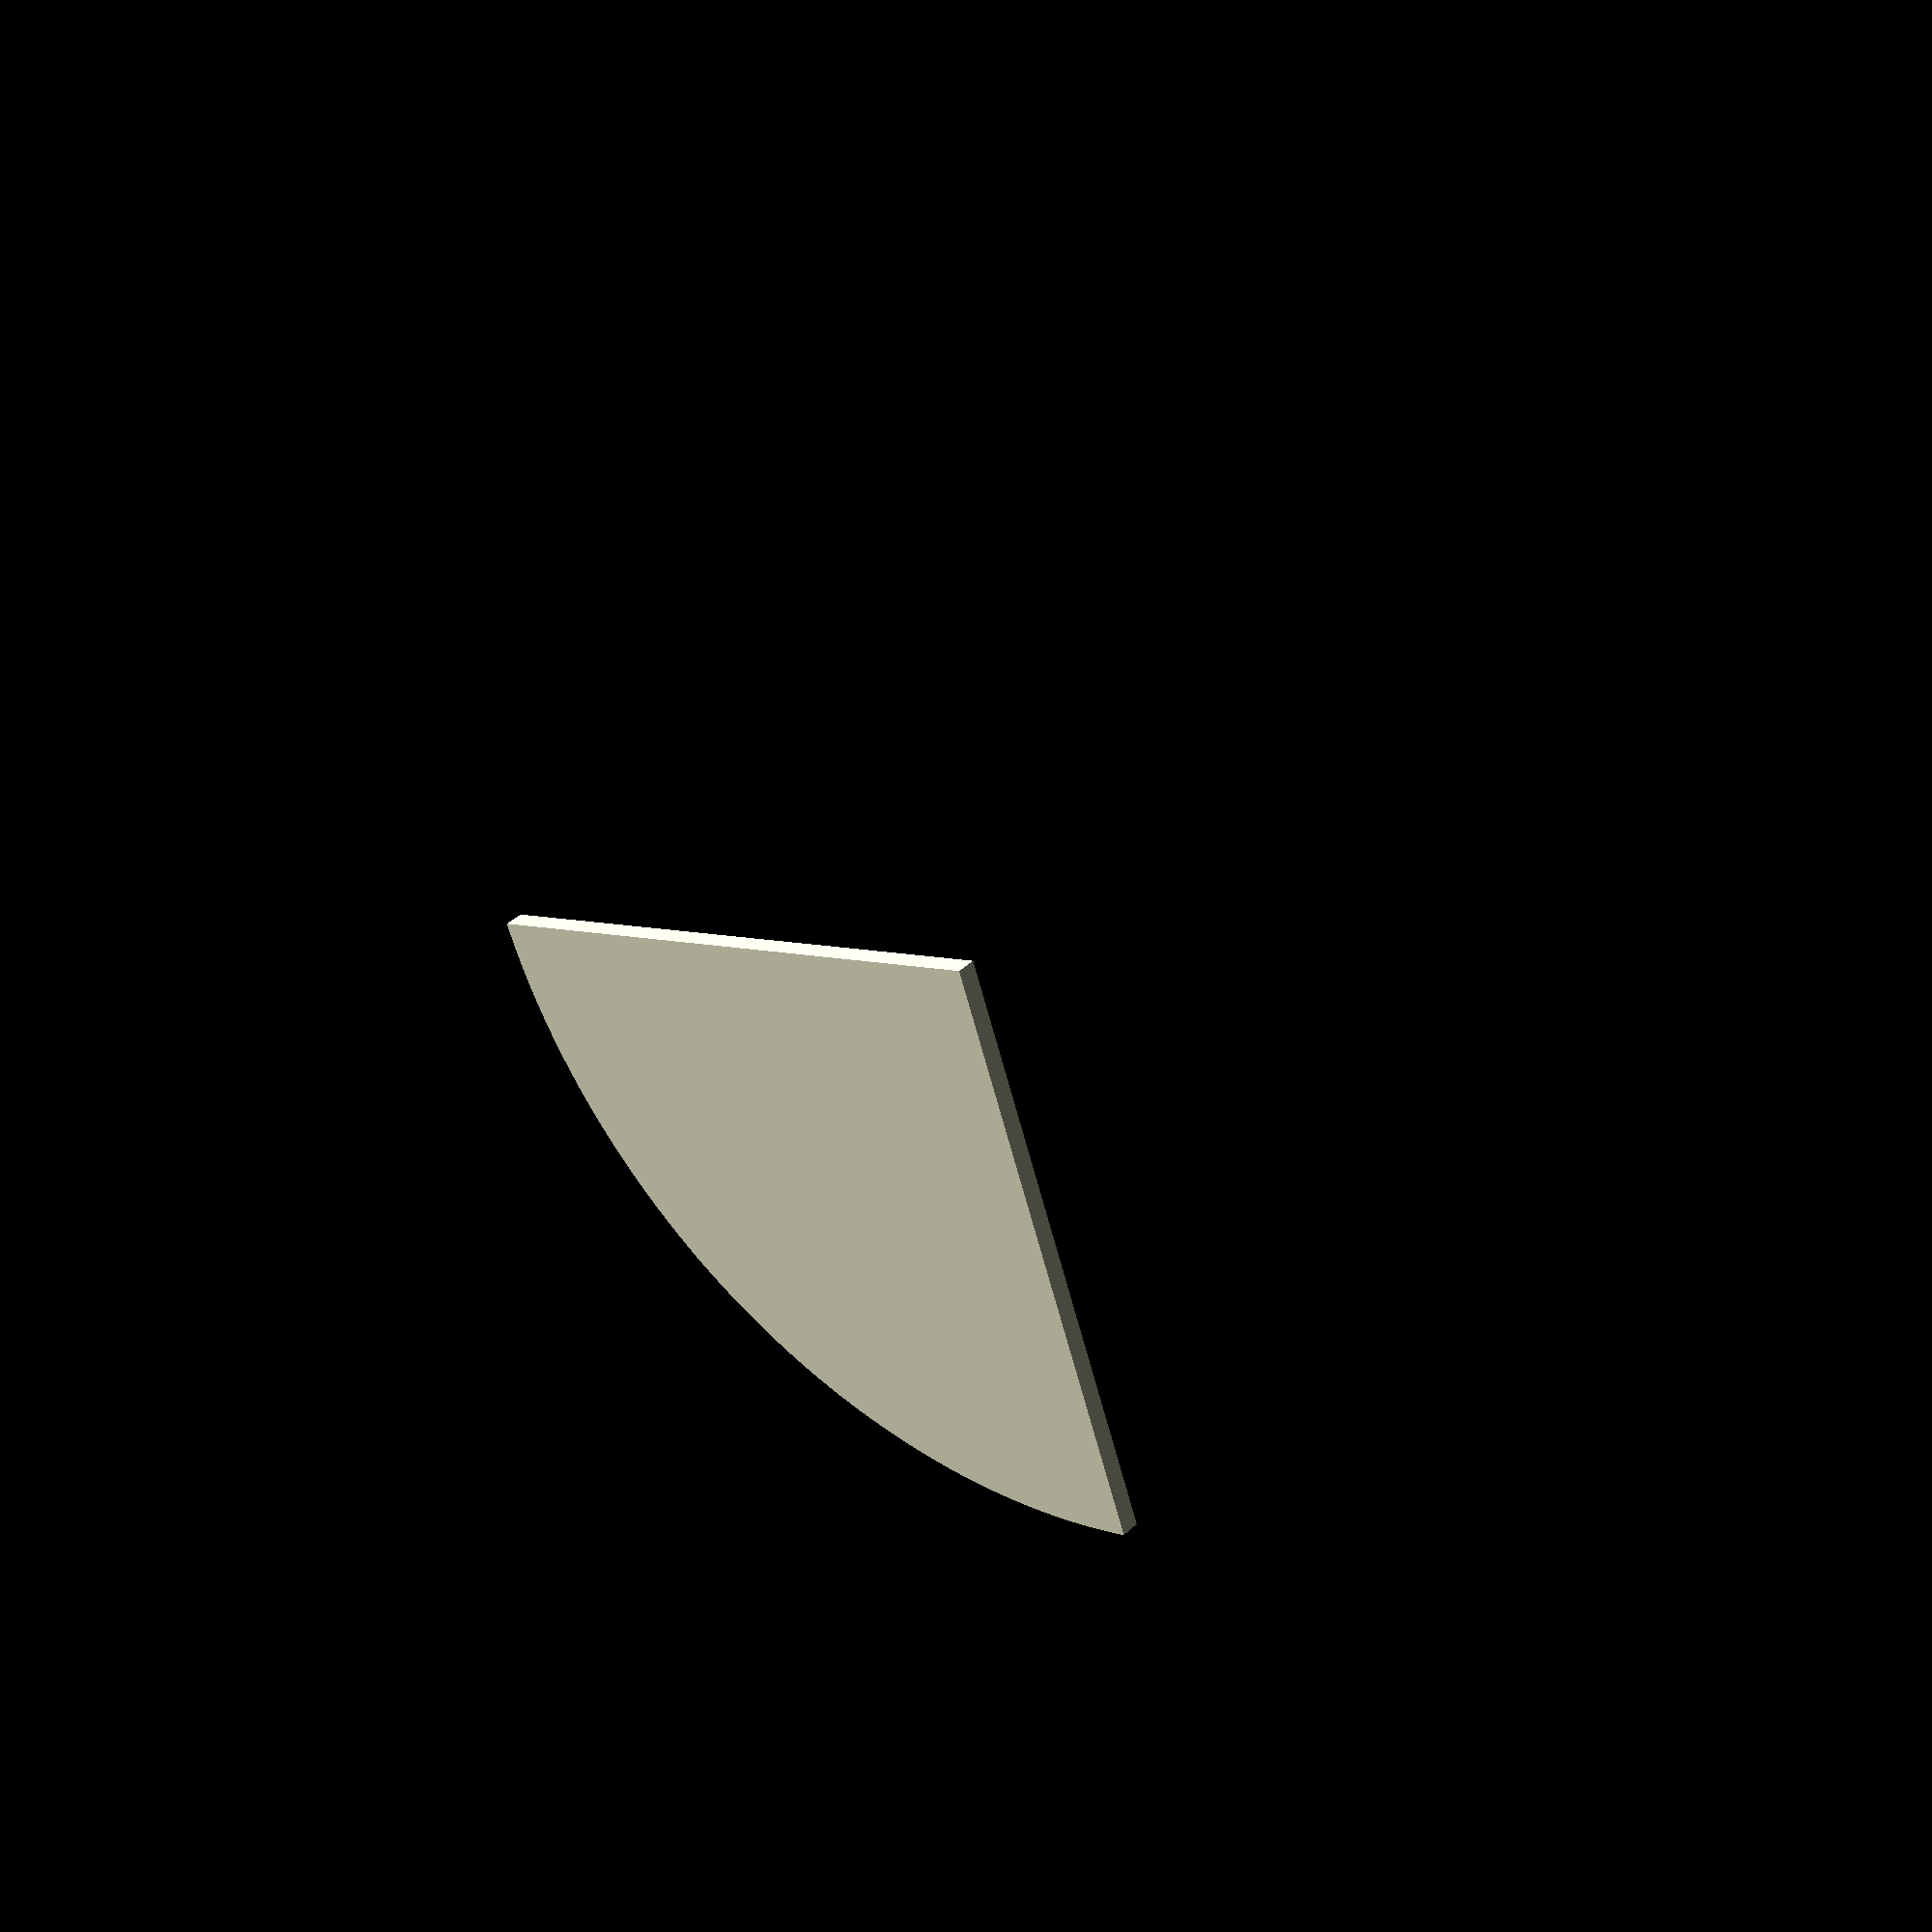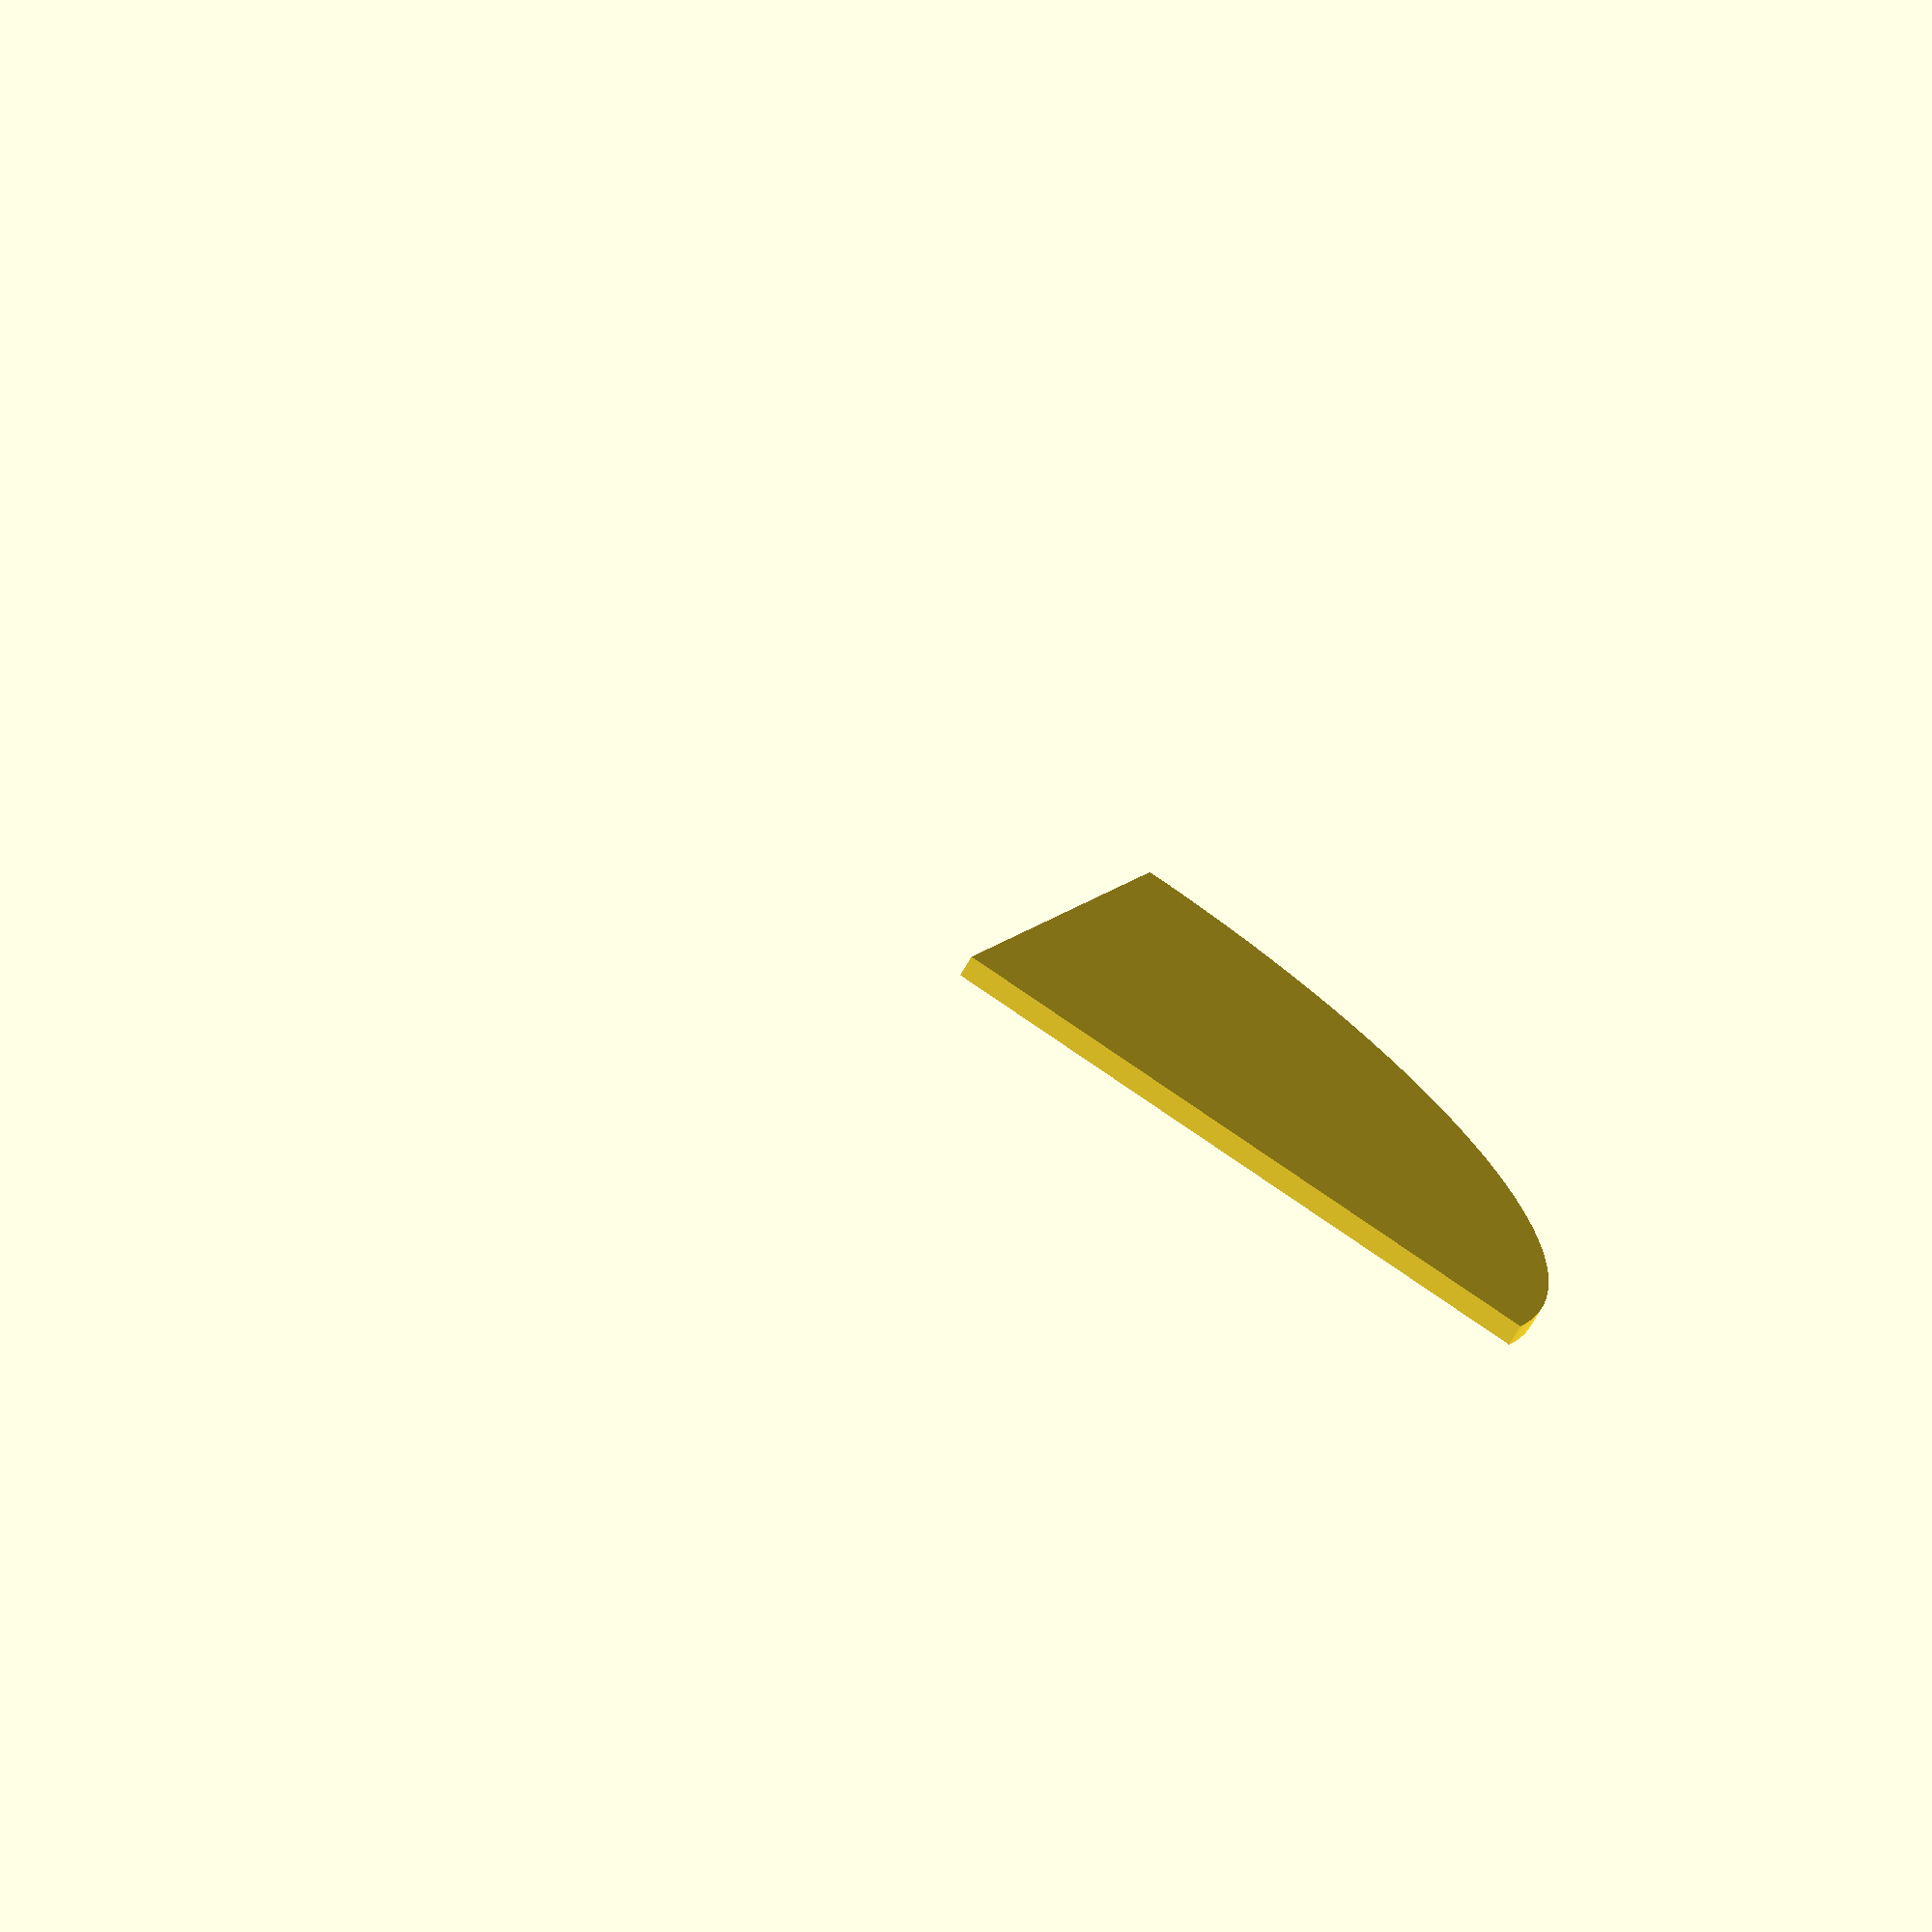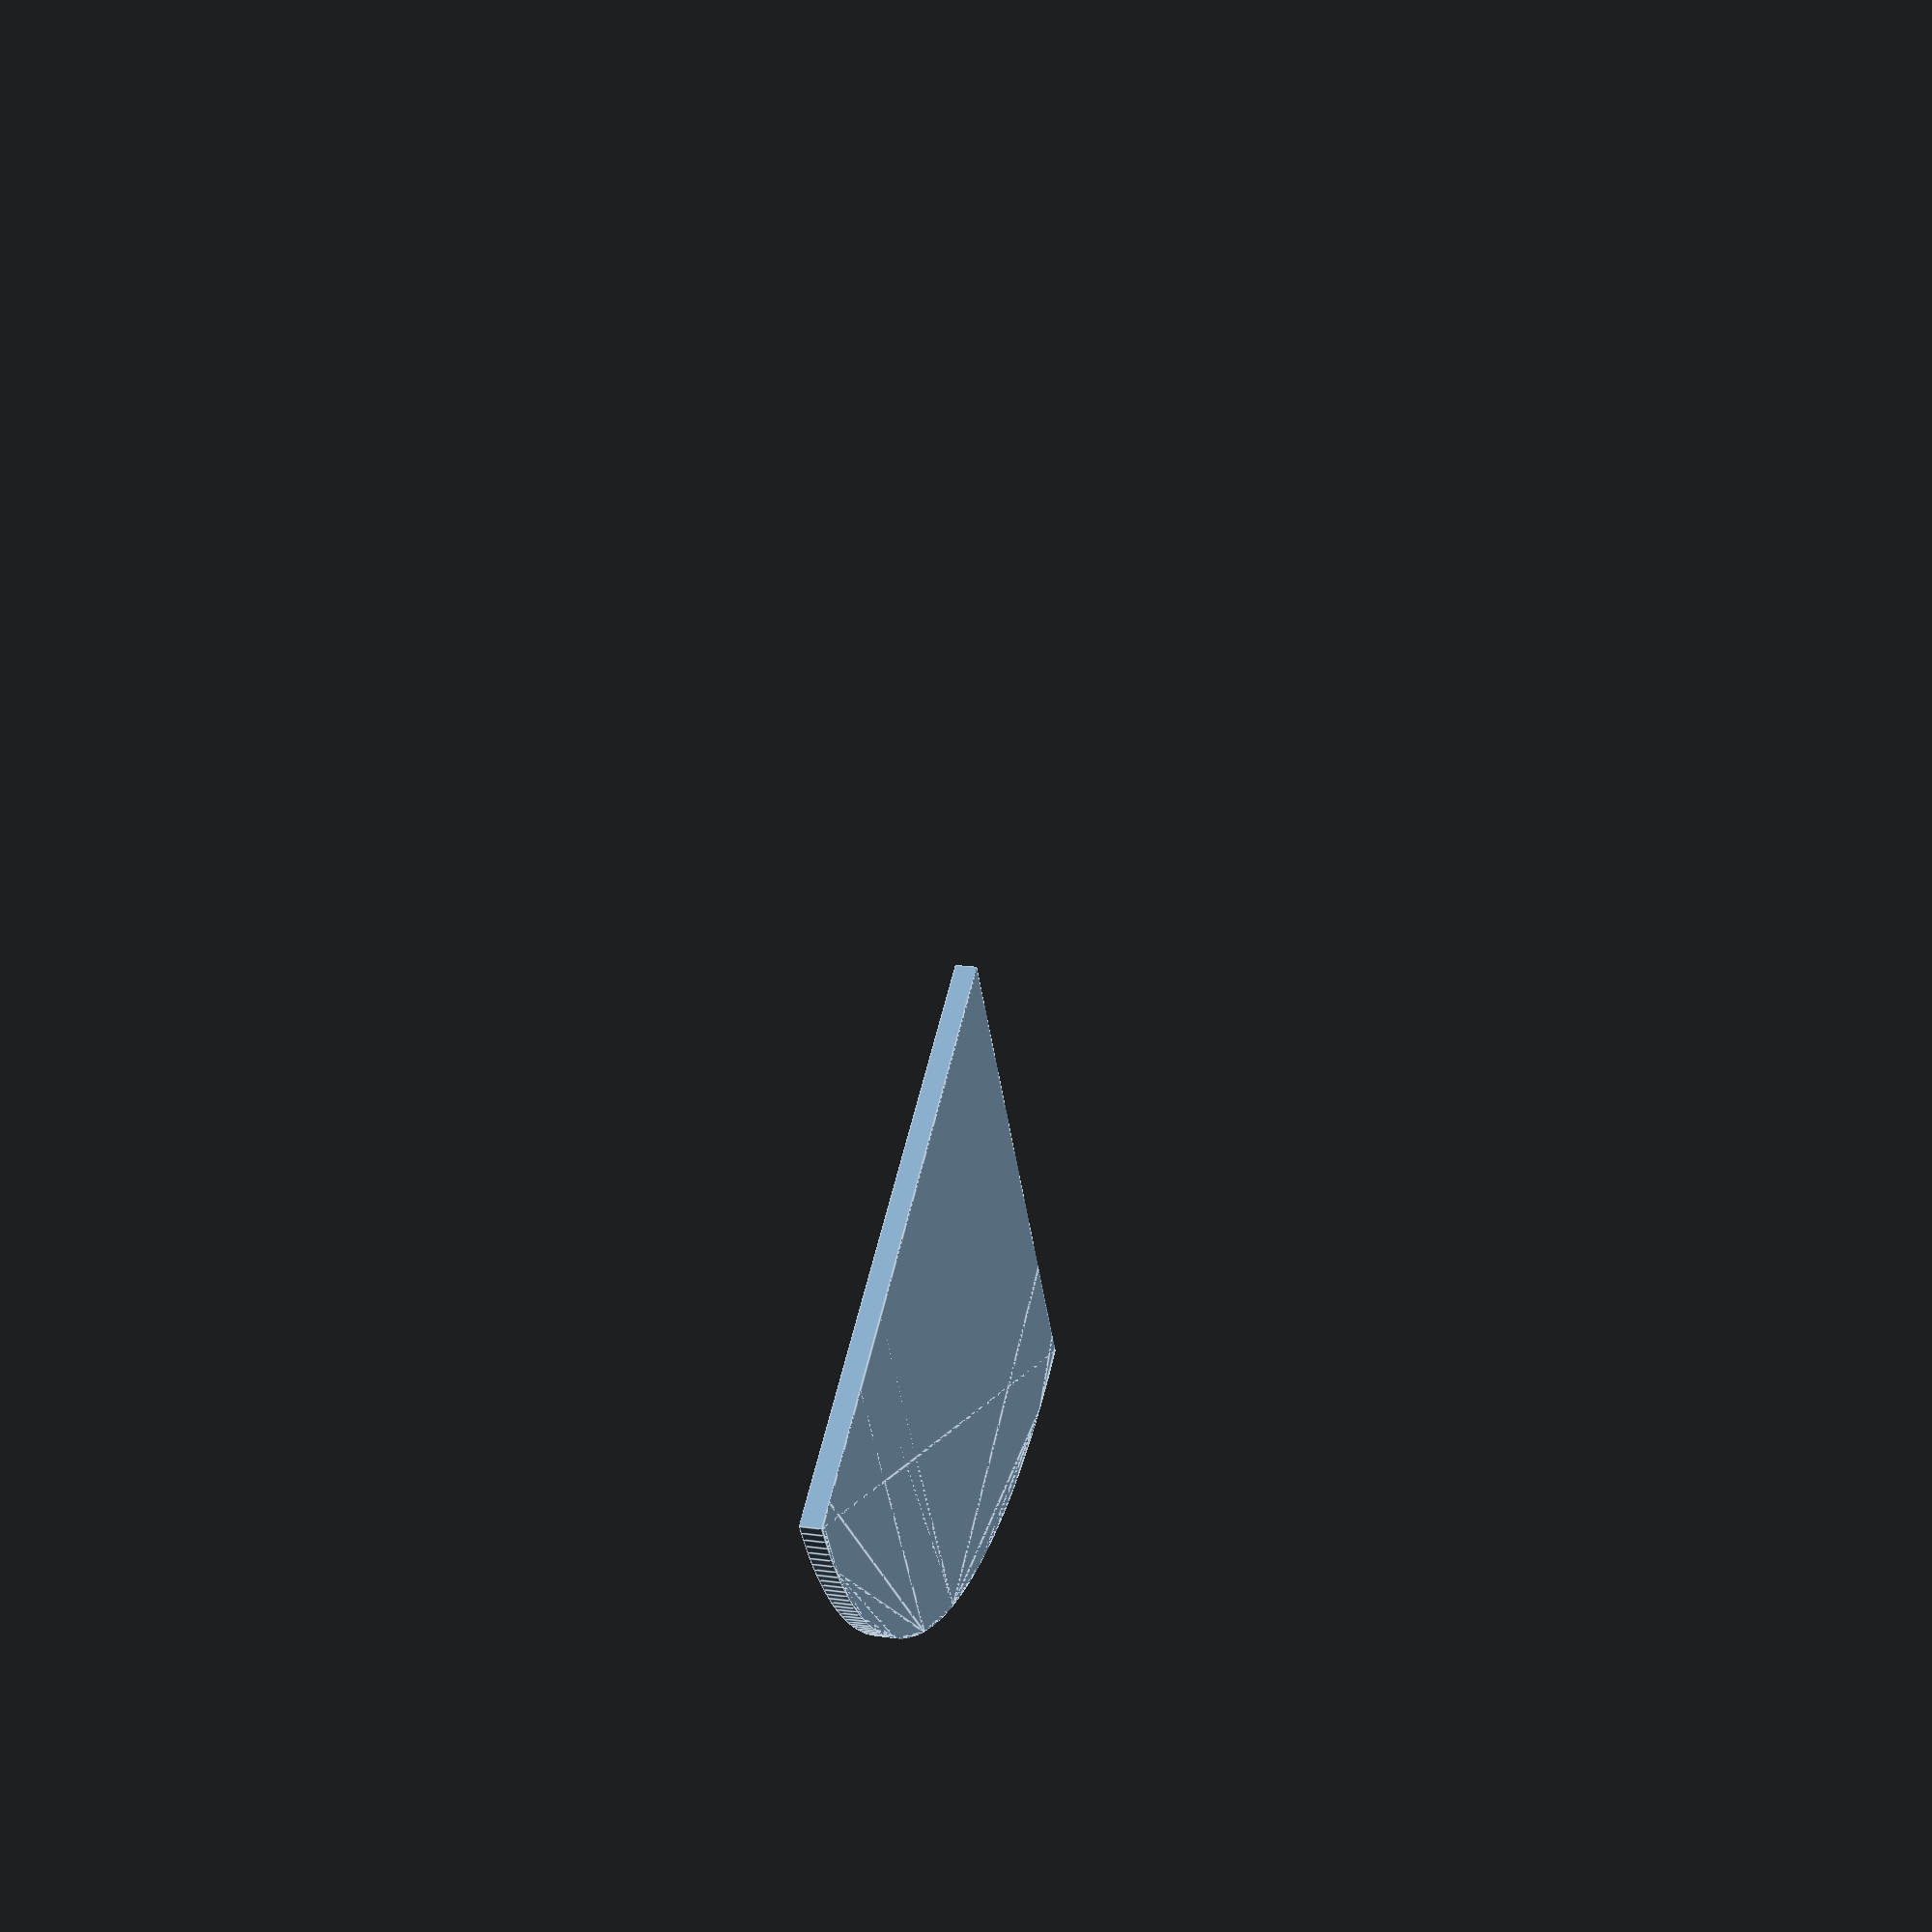
<openscad>
// Unit of length: Unit.MM
intersection()
{
   circle(d = 60.0, $fn = 360);
   polygon(points = [[0.0, 0.0], [30.01, 0.0], [30.01, 30.01], [0.0, 30.01]], convexity = 2);
}

</openscad>
<views>
elev=324.2 azim=160.7 roll=38.6 proj=p view=wireframe
elev=253.1 azim=198.0 roll=210.5 proj=o view=solid
elev=160.6 azim=328.3 roll=255.5 proj=p view=edges
</views>
